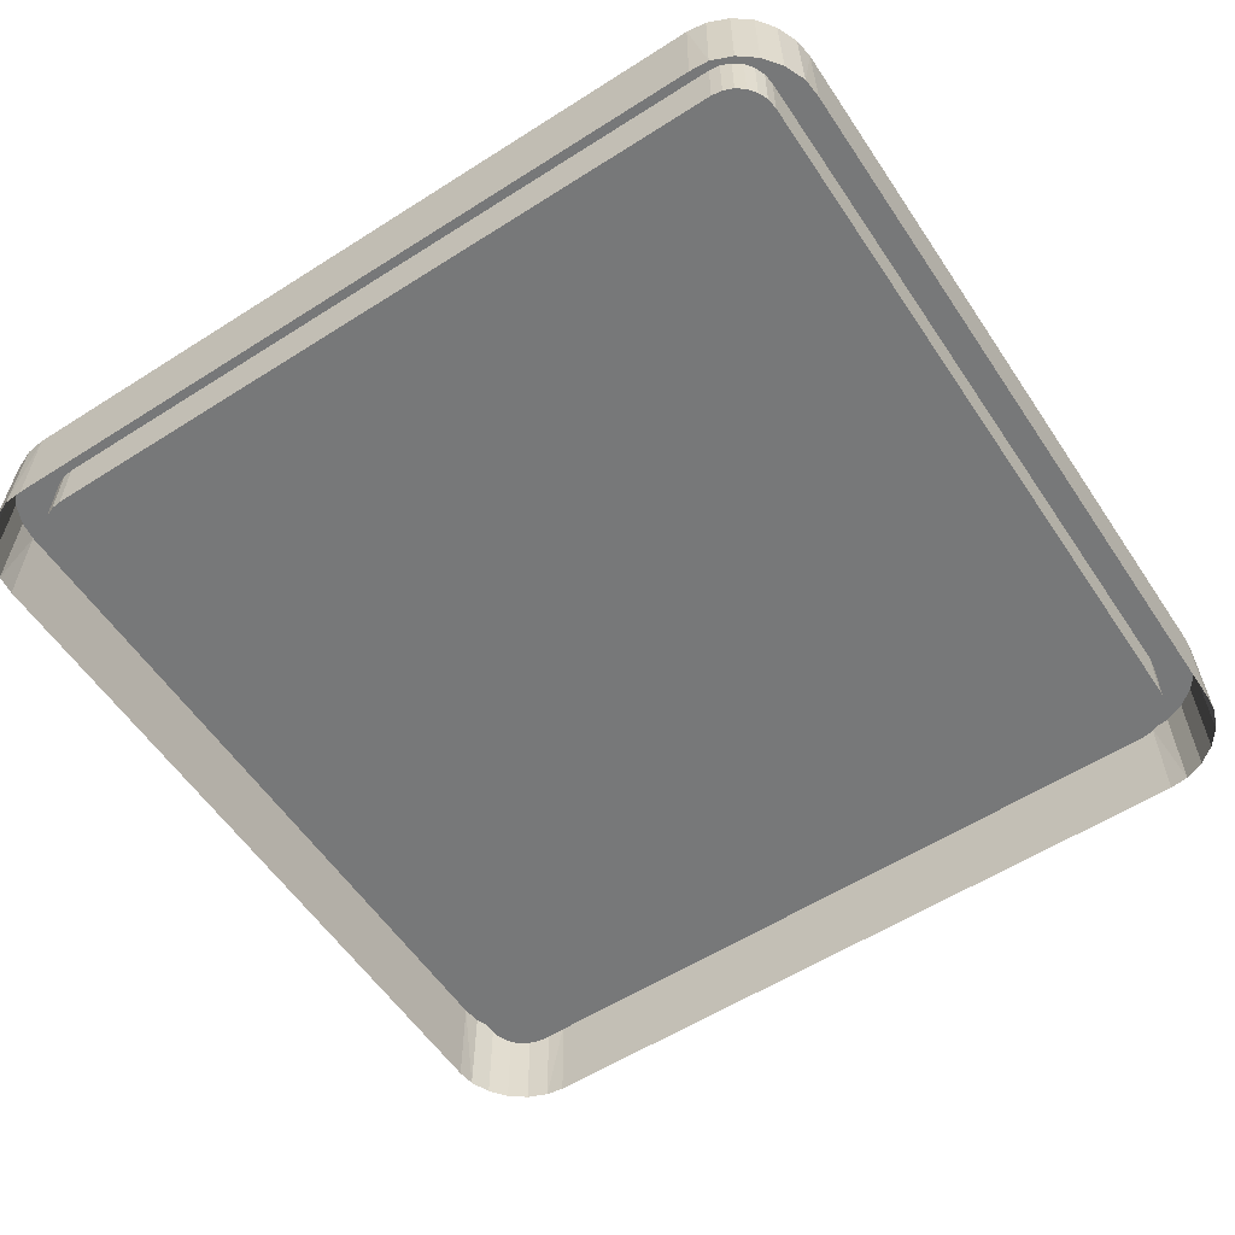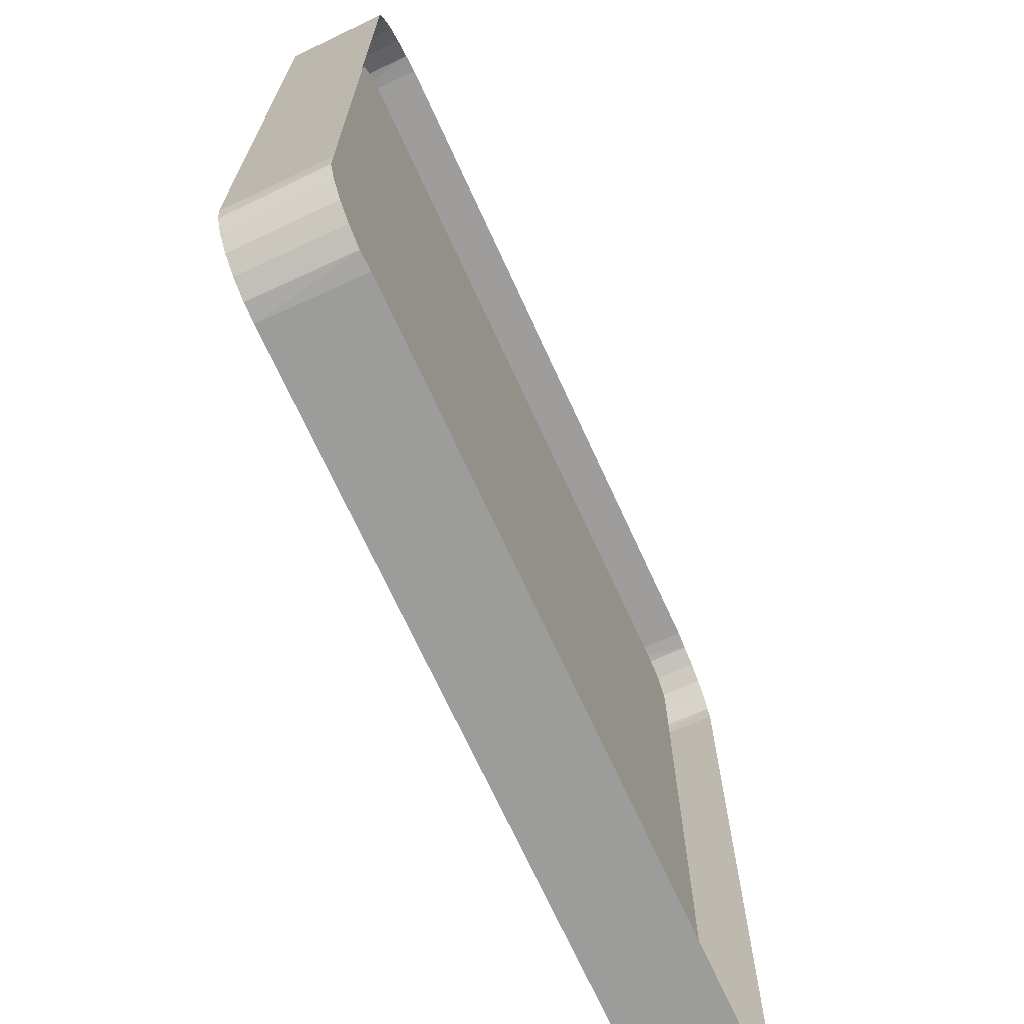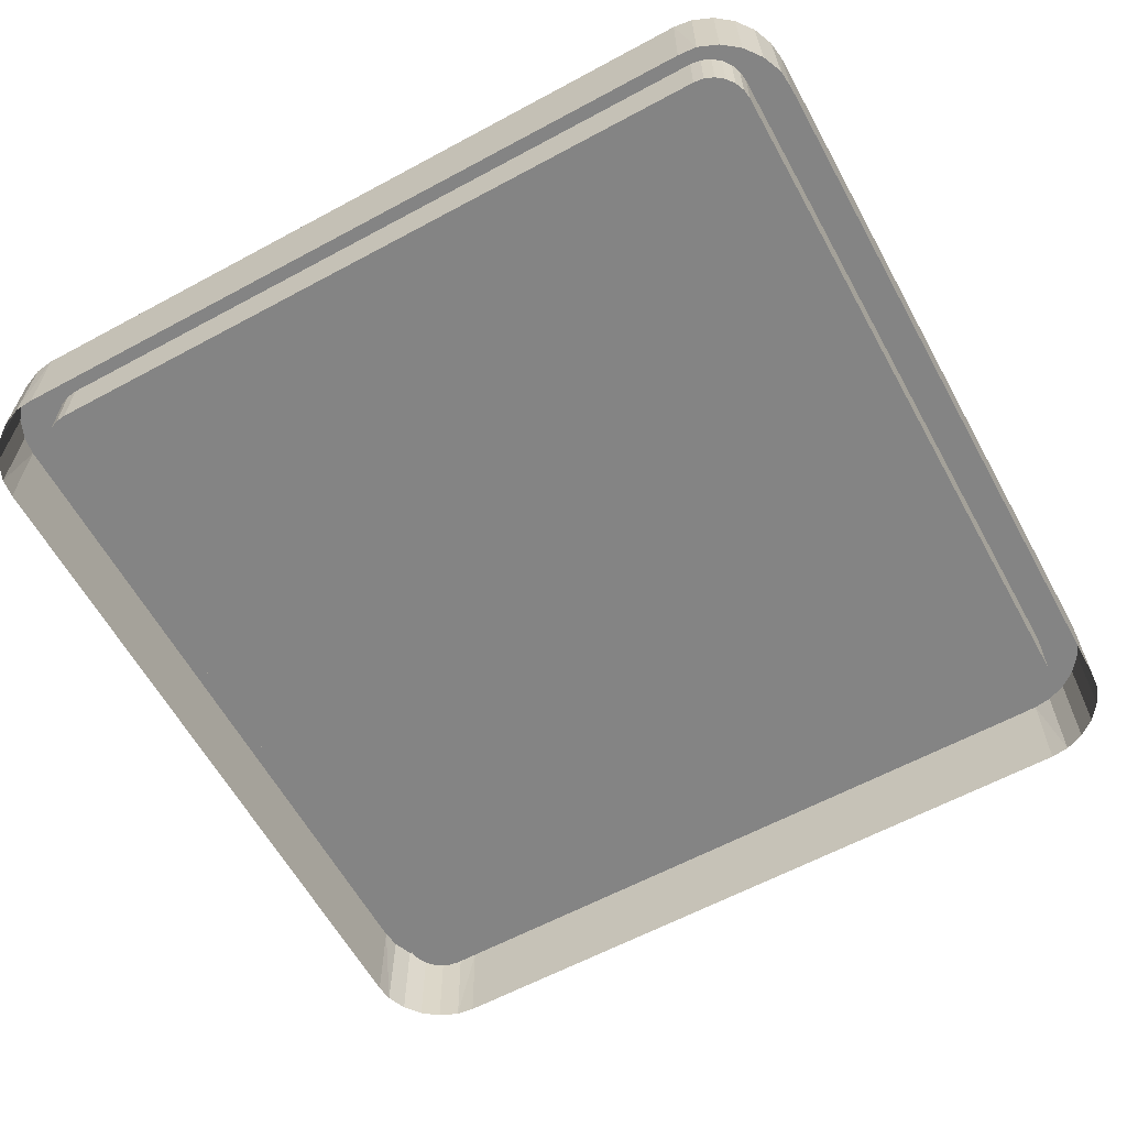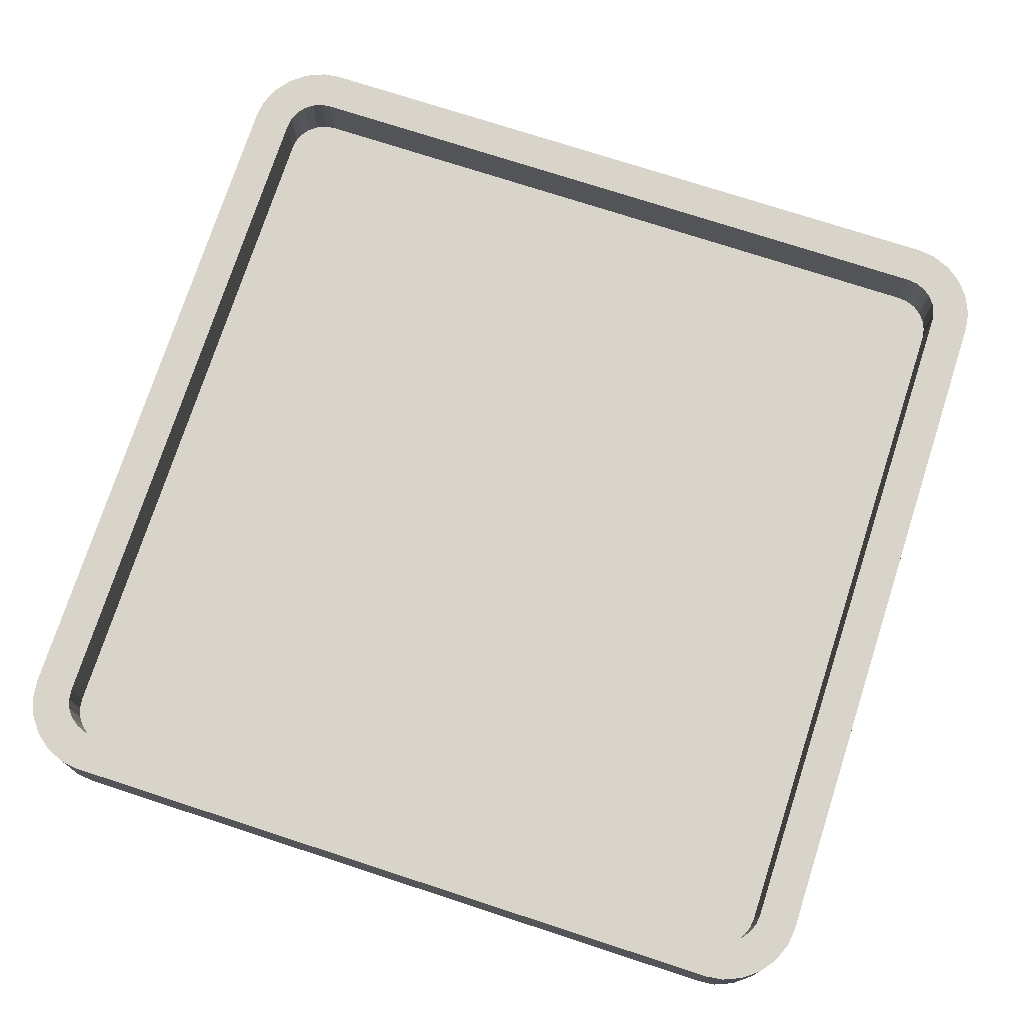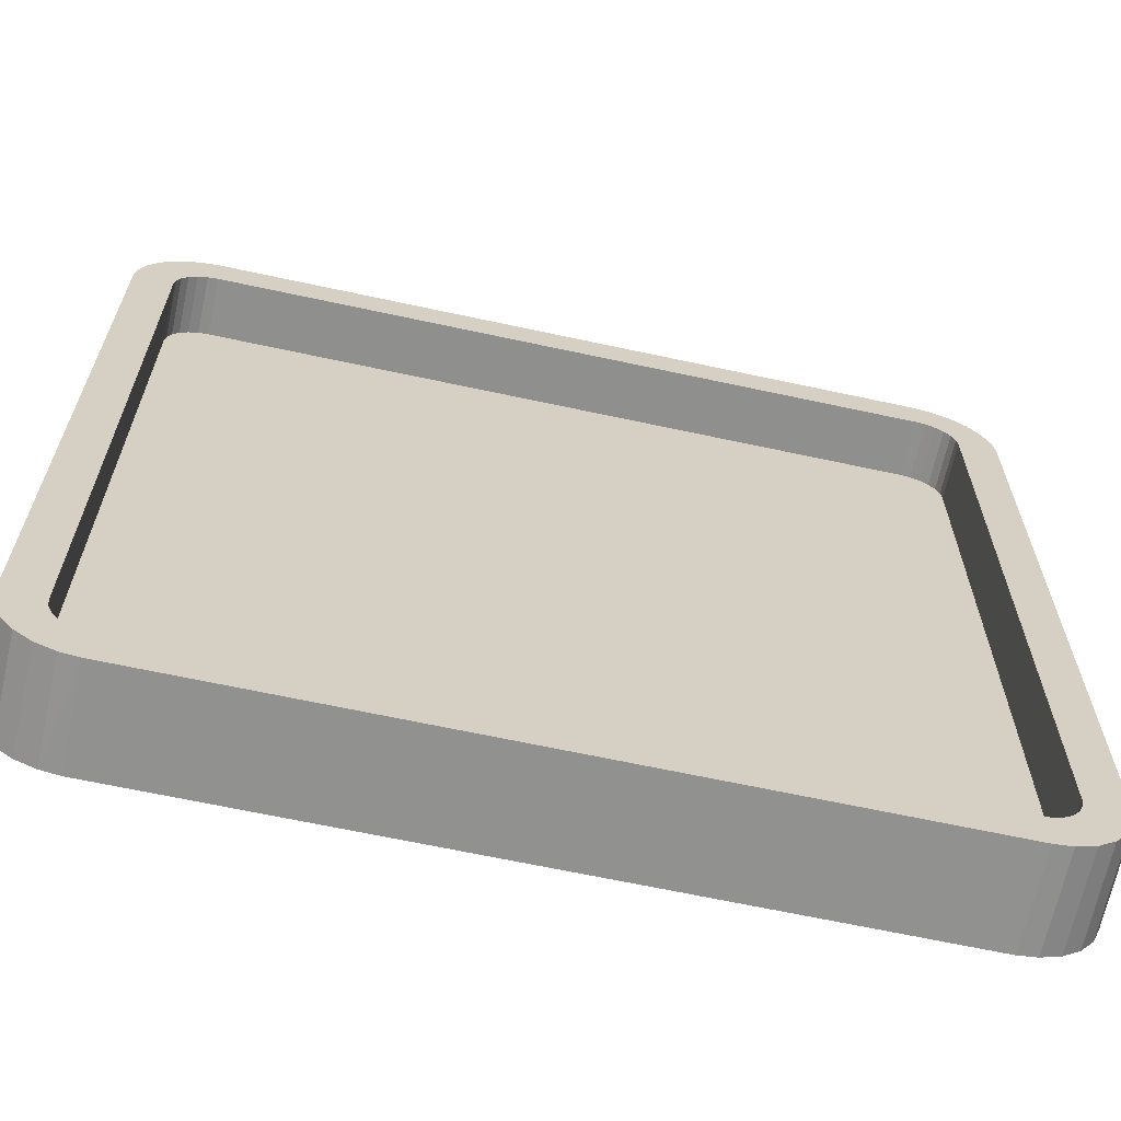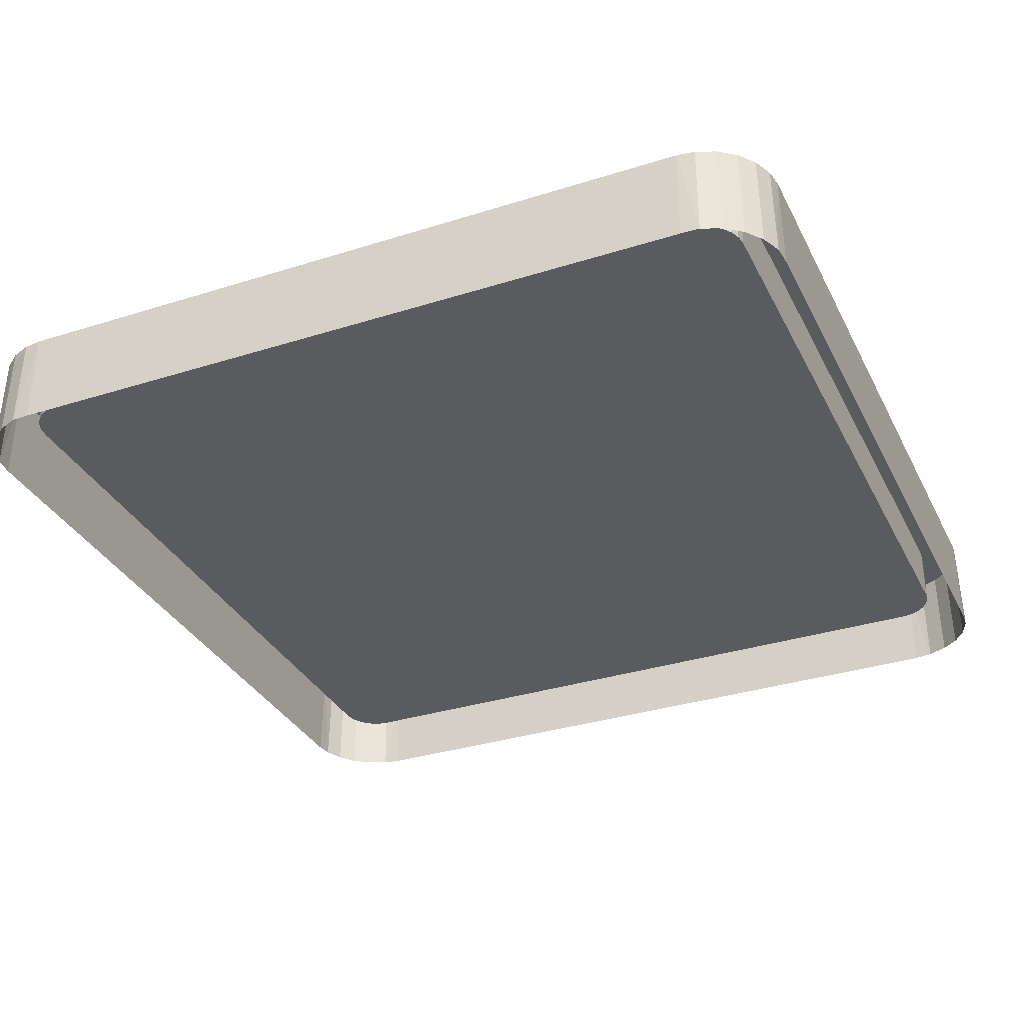
<metadata>
{"format":"obj","ext":"obj","renderer":"f3d","projection":"perspective","resolution":1024,"background":"white","views":[{"elev":-57.4,"azim":-56.5,"up":"+Y"},{"elev":-70.3,"azim":-65.4,"up":"+Z"},{"elev":-61.3,"azim":-61.2,"up":"+Y"},{"elev":75.2,"azim":-162.0,"up":"+Y"},{"elev":-65.3,"azim":167.7,"up":"+Z"},{"elev":-33.2,"azim":-66.5,"up":"+Y"}]}
</metadata>
<code>
o box-01
v 1.8 0 -2
v 2 0 -1.8
v 1.852 0 -1.993
v 1.9 0 -1.973
v 1.941 0 -1.941
v 1.973 0 -1.9
v 1.993 0 -1.852
v -2 0 -1.8
v -1.8 0 -2
v -1.993 0 -1.852
v -1.973 0 -1.9
v -1.941 0 -1.941
v -1.9 0 -1.973
v -1.852 0 -1.993
v 2 0 1.8
v 1.8 0 2
v 1.993 0 1.852
v 1.973 0 1.9
v 1.941 0 1.941
v 1.9 0 1.973
v 1.852 0 1.993
v -1.8 0 2
v -2 0 1.8
v -1.852 0 1.993
v -1.9 0 1.973
v -1.941 0 1.941
v -1.973 0 1.9
v -1.993 0 1.852
v 1.8 0.3 2
v 2 0.3 1.8
v 1.852 0.3 1.993
v 1.9 0.3 1.973
v 1.941 0.3 1.941
v 1.973 0.3 1.9
v 1.993 0.3 1.852
v 2 0.3 -1.8
v 1.8 0.3 -2
v 1.993 0.3 -1.852
v 1.973 0.3 -1.9
v 1.941 0.3 -1.941
v 1.9 0.3 -1.973
v 1.852 0.3 -1.993
v -1.8 0.3 -2
v -2 0.3 -1.8
v -1.852 0.3 -1.993
v -1.9 0.3 -1.973
v -1.941 0.3 -1.941
v -1.973 0.3 -1.9
v -1.993 0.3 -1.852
v -2 0.3 1.8
v -1.8 0.3 2
v -1.993 0.3 1.852
v -1.973 0.3 1.9
v -1.941 0.3 1.941
v -1.9 0.3 1.973
v -1.852 0.3 1.993
v 1.813 -0.1947 -2.205
v -1.813 -0.1947 -2.205
v -1.813 0.3 -2.2
v 1.813 0.3 -2.2
v -2.205 -0.1947 -1.813
v -2.205 -0.1947 1.813
v -2.2 0.3 1.813
v -2.2 0.3 -1.813
v -1.813 -0.1947 2.205
v 1.813 -0.1947 2.205
v 1.813 0.3 2.2
v -1.813 0.3 2.2
v 1.906 -0.1905 -2.197
v 2.006 -0.1905 -2.156
v 2.091 -0.1905 -2.091
v 2.156 -0.1905 -2.006
v 2.197 -0.1905 -1.906
v 2.205 -0.1947 -1.813
v 2.205 -0.1947 1.813
v 2.197 -0.1905 1.906
v 2.156 -0.1905 2.006
v 2.091 -0.1905 2.091
v 2.006 -0.1905 2.156
v 1.906 -0.1905 2.197
v -1.906 -0.1905 2.197
v -2.006 -0.1905 2.156
v -2.091 -0.1905 2.091
v -2.156 -0.1905 2.006
v -2.197 -0.1905 1.906
v -2.197 -0.1905 -1.906
v -2.156 -0.1905 -2.006
v -2.091 -0.1905 -2.091
v -2.006 -0.1905 -2.156
v -1.906 -0.1905 -2.197
v 2.2 0.3 1.813
v 2.188 0.3 1.904
v 2.148 0.3 2.001
v 2.084 0.3 2.084
v 2.001 0.3 2.148
v 1.904 0.3 2.188
v -2.188 0.3 1.904
v -2.148 0.3 2.001
v -2.084 0.3 2.084
v -2.001 0.3 2.148
v -1.904 0.3 2.188
v -2.188 0.3 -1.904
v -2.148 0.3 -2.001
v -2.084 0.3 -2.084
v -2.001 0.3 -2.148
v -1.904 0.3 -2.188
v 2.2 0.3 -1.813
v 2.188 0.3 -1.904
v 2.148 0.3 -2.001
v 2.084 0.3 -2.084
v 2.001 0.3 -2.148
v 1.904 0.3 -2.188
f 37 9 1
f 44 23 8
f 51 16 22
f 16 15 1
f 17 30 15
f 18 35 17
f 19 34 18
f 20 33 19
f 21 32 20
f 16 31 21
f 52 23 50
f 53 28 52
f 54 27 53
f 55 26 54
f 56 25 55
f 51 24 56
f 10 44 8
f 11 49 10
f 12 48 11
f 13 47 12
f 14 46 13
f 9 45 14
f 38 2 36
f 39 7 38
f 40 6 39
f 41 5 40
f 42 4 41
f 37 3 42
f 30 2 15
f 58 60 57
f 62 64 61
f 66 68 65
f 91 76 75
f 92 77 76
f 93 78 77
f 78 95 79
f 95 80 79
f 80 67 66
f 63 85 97
f 85 98 97
f 98 83 99
f 83 100 99
f 82 101 100
f 81 68 101
f 64 86 61
f 102 87 86
f 103 88 87
f 88 105 89
f 105 90 89
f 90 59 58
f 107 73 108
f 73 109 108
f 109 71 110
f 71 111 110
f 70 112 111
f 69 60 112
f 74 91 75
f 51 67 29
f 48 102 49
f 42 111 112
f 38 107 108
f 31 67 96
f 34 92 35
f 56 100 101
f 52 63 97
f 47 103 48
f 42 60 37
f 39 108 109
f 33 93 34
f 56 68 51
f 47 105 104
f 53 97 98
f 30 107 36
f 40 109 110
f 33 95 94
f 45 105 46
f 54 98 99
f 49 64 44
f 40 111 41
f 37 59 43
f 31 95 32
f 45 59 106
f 44 63 50
f 35 91 30
f 54 100 55
f 37 43 9
f 44 50 23
f 51 29 16
f 3 1 7
f 1 9 8
f 9 14 13
f 13 12 11
f 11 10 13
f 10 8 13
f 8 23 22
f 23 28 24
f 28 27 26
f 26 25 24
f 24 22 23
f 22 16 8
f 16 21 18
f 21 20 18
f 20 19 18
f 18 17 15
f 15 2 1
f 2 7 1
f 7 6 3
f 6 5 3
f 5 4 3
f 1 8 16
f 9 13 8
f 28 26 24
f 18 15 16
f 17 35 30
f 18 34 35
f 19 33 34
f 20 32 33
f 21 31 32
f 16 29 31
f 52 28 23
f 53 27 28
f 54 26 27
f 55 25 26
f 56 24 25
f 51 22 24
f 10 49 44
f 11 48 49
f 12 47 48
f 13 46 47
f 14 45 46
f 9 43 45
f 38 7 2
f 39 6 7
f 40 5 6
f 41 4 5
f 42 3 4
f 37 1 3
f 30 36 2
f 58 59 60
f 62 63 64
f 66 67 68
f 91 92 76
f 92 93 77
f 93 94 78
f 78 94 95
f 95 96 80
f 80 96 67
f 63 62 85
f 85 84 98
f 98 84 83
f 83 82 100
f 82 81 101
f 81 65 68
f 64 102 86
f 102 103 87
f 103 104 88
f 88 104 105
f 105 106 90
f 90 106 59
f 107 74 73
f 73 72 109
f 109 72 71
f 71 70 111
f 70 69 112
f 69 57 60
f 74 107 91
f 51 68 67
f 48 103 102
f 42 41 111
f 38 36 107
f 31 29 67
f 34 93 92
f 56 55 100
f 52 50 63
f 47 104 103
f 42 112 60
f 39 38 108
f 33 94 93
f 56 101 68
f 47 46 105
f 53 52 97
f 30 91 107
f 40 39 109
f 33 32 95
f 45 106 105
f 54 53 98
f 49 102 64
f 40 110 111
f 37 60 59
f 31 96 95
f 45 43 59
f 44 64 63
f 35 92 91
f 54 99 100

</code>
